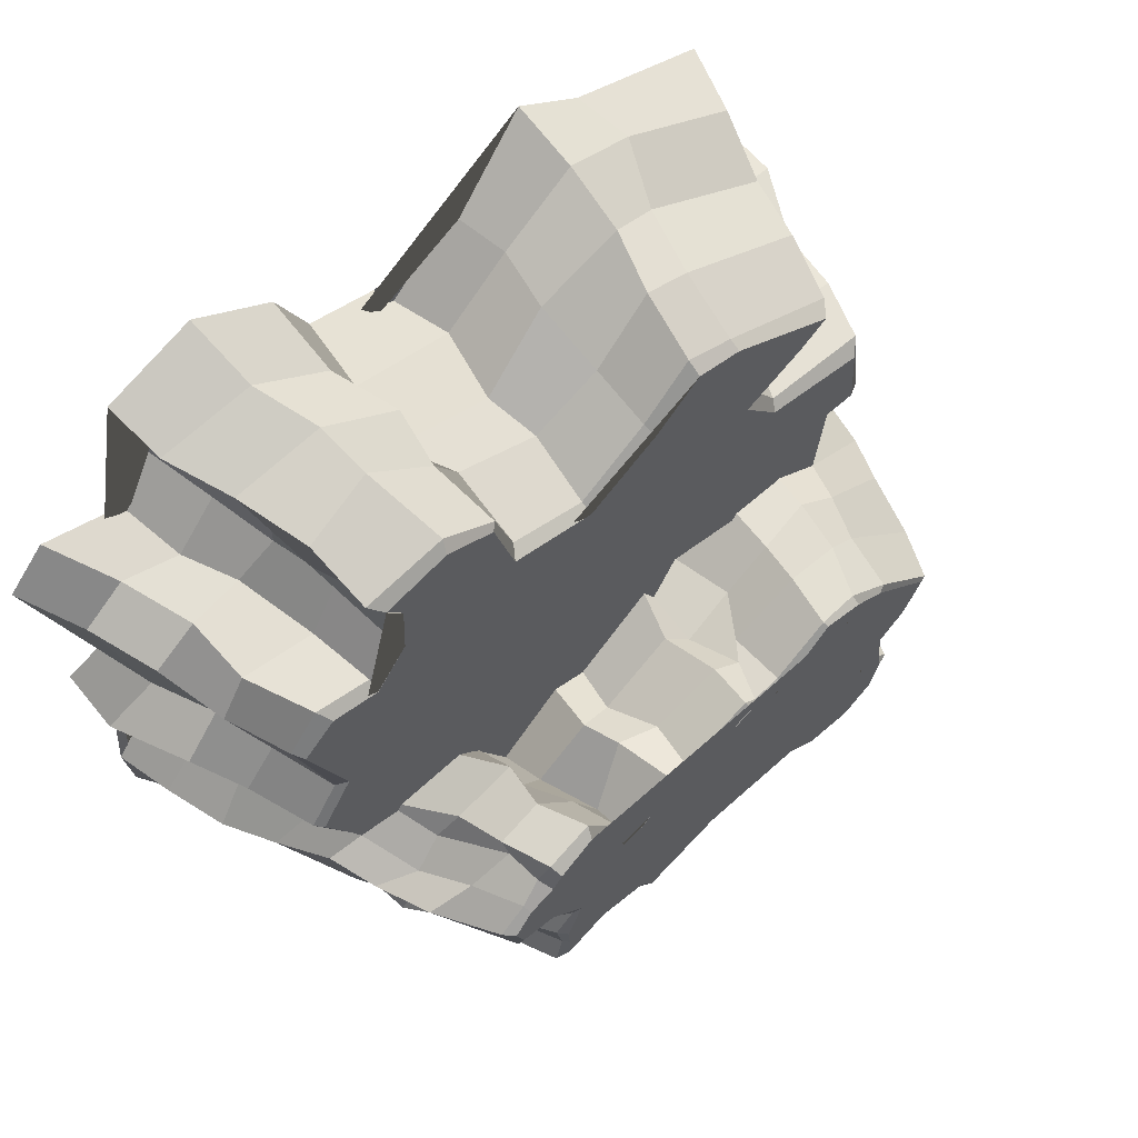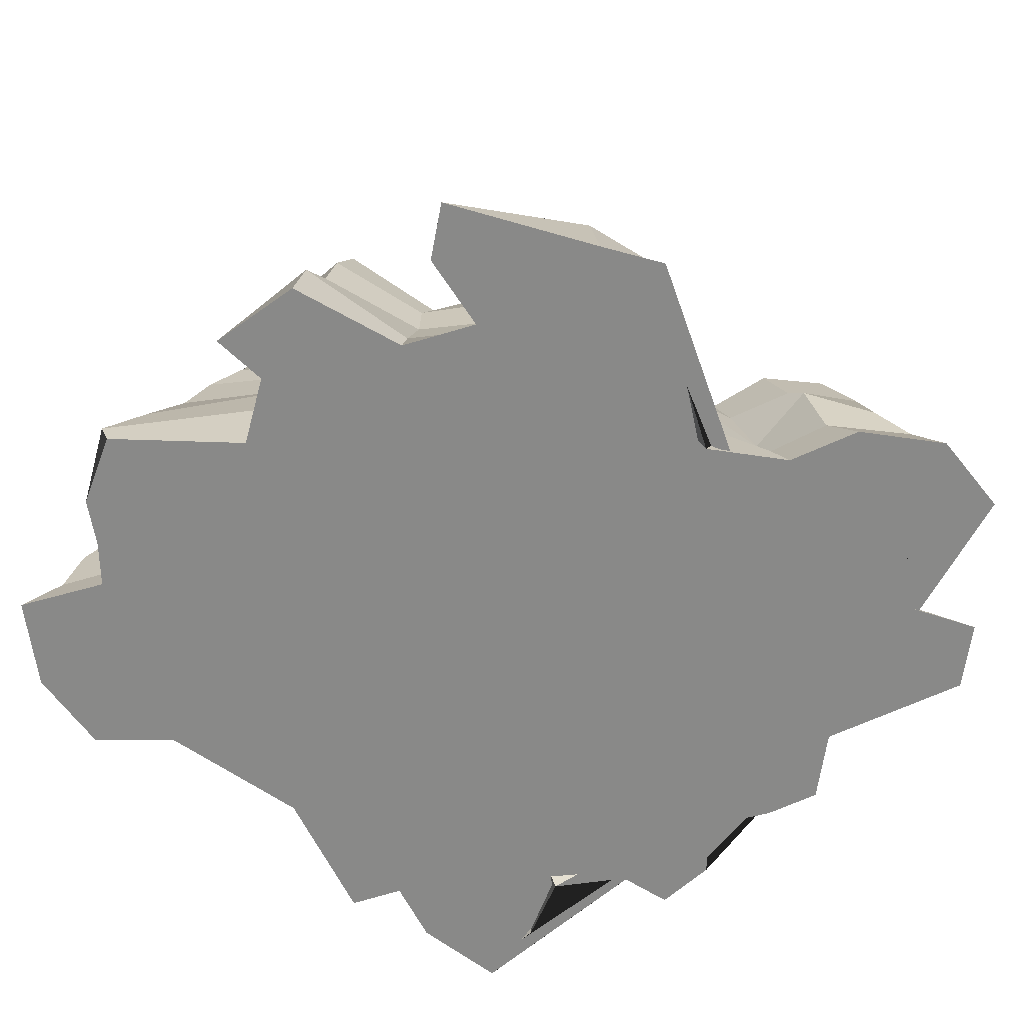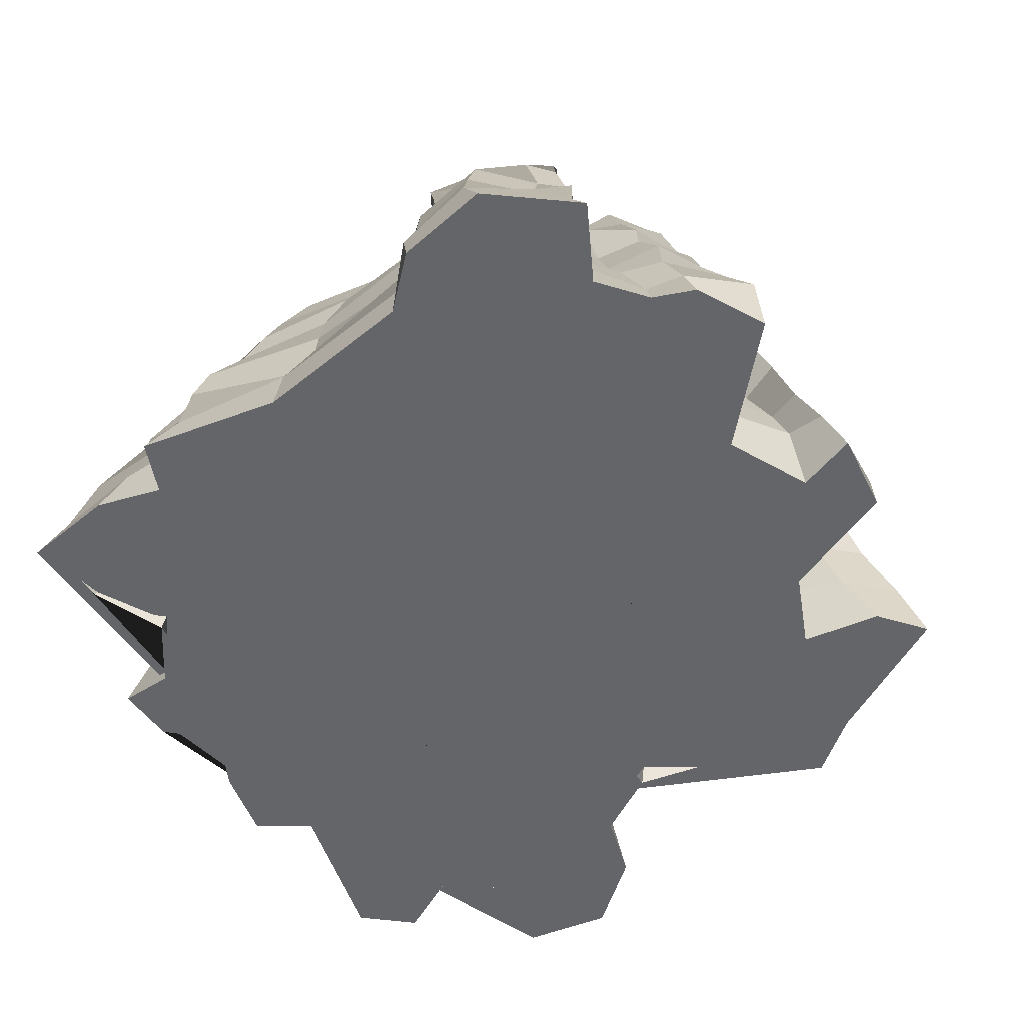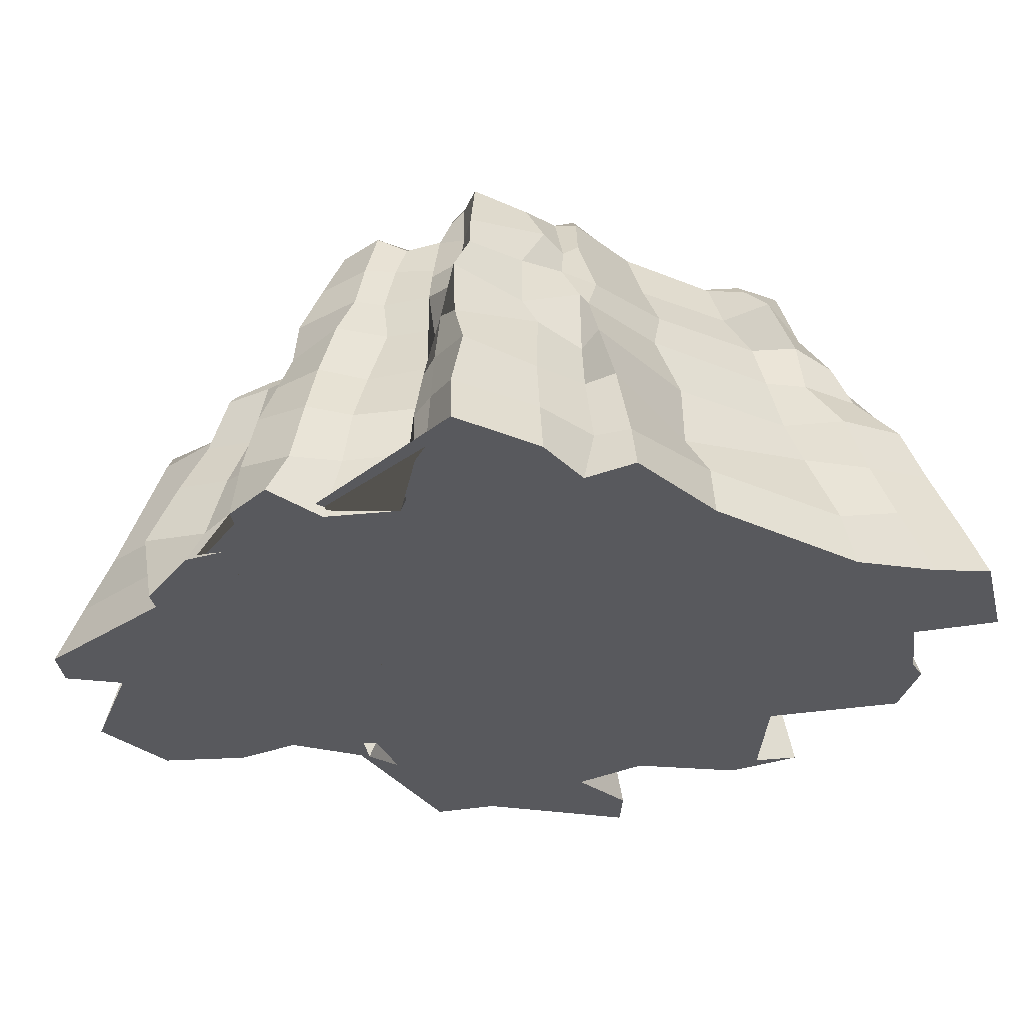
<metadata>
{"format":"obj","ext":"obj","renderer":"f3d","projection":"perspective","resolution":1024,"background":"white","views":[{"elev":61.7,"azim":137.3,"up":"+Z"},{"elev":-62.7,"azim":-40.1,"up":"+Y"},{"elev":-51.3,"azim":-139.2,"up":"+Y"},{"elev":-30.5,"azim":148.8,"up":"+Y"}]}
</metadata>
<code>
o Cliff_3_Plane.005
v -11.71 18.68 -23.1
v -14.99 18.77 -24.31
v -19.55 18.2 -25.05
v -24.13 18.38 -23.54
v -32.24 -0.07761 -26.22
v -26.47 0.481 -31.84
v -19.93 -1.535 -32.38
v -15.16 -0.4555 -28.74
v -1.742 0.4561 -28.21
v 8.434 -0.6036 -32.33
v 10.69 -0.684 -28.53
v 15.58 -0.663 -30.64
v 23.26 -0.5046 -30.48
v 22.79 -0.457 -26.01
v 22.79 -0.8351 -24.41
v 20.75 -1.55 -18.58
v 25.08 -1.18 -14.13
v 30.01 -0.255 -14.06
v 30.68 -0.1379 -9.167
v 27.51 -0.3074 -5.407
v 30.69 -0.255 -0.9425
v 31.69 -1.69 3.754
v 29.34 0.04981 8.212
v 33.7 -1.038 19.67
v 30.99 -0.2069 24.3
v 24.8 -0.2549 21.87
v 21.83 -0.3697 25.31
v 21.13 0.3802 30.96
v 23.92 -0.007836 33.56
v 16.59 -0.6669 35.08
v 10.51 -0.4457 31.21
v 7.913 -0.6291 25.77
v 1.614 -1.619 22.44
v -4.781 0.0878 26.39
v -11.32 -0.9328 32.01
v -15.96 -0.1751 29.59
v -27.78 -0.6593 24.56
v -25.45 -0.8318 20.4
v -19.34 -0.9147 18.57
v -22.6 -0.4727 13.23
v -32.07 0.404 11.17
v -34.08 -0.4732 4.056
v -29.63 -1.714 4.254
v -26.87 -0.2528 -1.721
v -35.66 0.2556 -8.95
v -33.64 0.228 -14.8
v -30.83 -0.5258 -16.93
v -28.07 0.4071 -20.41
v -0.4013 19.03 -22.76
v 7.454 18.89 -24.8
v 8.111 19.67 -24.51
v 13.13 17.56 -23.82
v 19.76 18.36 -24.3
v 18.19 18.42 -22.56
v 18.43 19.56 -18
v 16.64 18.52 -15.36
v 19.27 18.65 -12.49
v 23.53 18.51 -11.57
v 24.97 17.67 -6.605
v 22.63 18.78 -4.125
v 23.85 19.65 -0.16
v 25.73 19.28 3.208
v 23.03 19.05 6.517
v 26.2 19.42 15.54
v 23.55 19.29 17.42
v 19.77 19.3 16.47
v 17.22 19.28 19.68
v 17.16 19.46 24.41
v 18.37 19.32 25.95
v 13.16 19.19 26.83
v 9.101 19.02 24.67
v 7.644 19.35 19.27
v 0.7816 19.38 17.46
v -5.034 19.46 21.24
v -9.062 19.33 24.23
v -12.8 19.33 23.39
v -21.26 19.65 19.05
v -19.31 19.39 16.88
v -14.21 19.42 14.43
v -17.54 19.2 10.17
v -25.72 19.37 9.07
v -26.02 19.44 3.62
v -23.56 19.35 3.441
v -21.7 20.13 -1.037
v -28.99 18.42 -7.593
v -26.85 17.52 -12.2
v -22.71 18.84 -12.45
v -22.37 18.46 -17.04
v -25.5 18.47 -21.39
v 11.69 19.15 -4.988
v 19.44 19.65 -2.081
v 5.275 31.51 -19.46
v 6.277 31.42 -18.2
v -1.138 31.47 -17.32
v -9.717 31.52 -17.15
v -12.41 31.44 -19.24
v -16.1 31.44 -19.47
v -18.3 31.68 -16.91
v 9.947 31.07 -18.66
v 14.1 31.64 -18.24
v 14.09 31.66 -16.11
v 14.05 31.51 -14.8
v 12.72 31.41 -11.99
v 15.58 31.45 -8.76
v 18.34 31.39 -8.468
v 19.31 31.72 -5.264
v 17.67 31.5 -4.01
v -17.45 31.41 -0.6362
v -22.81 31.32 -5.751
v -21.07 31.37 -8.599
v -18.34 31.58 -9.753
v -16.78 31.51 -12.93
v -19.75 31.24 -16.01
v -14.78 31.56 1.218
v -11.83 31.34 1.253
v -7.243 31.46 -2.539
v -4.835 31.43 -2.351
v -4.071 31.51 -1.415
v 1.597 31.44 -4.387
v 3.566 31.49 -3.416
v 8.221 31.4 -7.528
v 9.504 31.47 -3.283
v 11.83 31.5 -0.05828
v 14.99 31.84 -1.031
v 15.67 31.62 -2.692
v 24.28 18.68 -0.3287
v 26.24 18.63 3.225
v 23.93 18.57 6.481
v 26.68 18.49 15.66
v 24.31 18.54 18.61
v 19.82 18.52 17.23
v 17.65 18.27 20.02
v 17.52 18.38 24.39
v 19.33 18.51 26.71
v 12.86 18.54 27.73
v 8.554 18.55 24.8
v 6.972 18.43 19.87
v 0.8347 18.5 18.07
v -4.777 18.51 21.87
v -8.923 18.34 25.23
v -12.74 18.48 23.99
v -22.2 18.5 19.44
v -19.53 18.58 16.2
v -15.74 18.56 14.23
v -17.96 18.53 10.85
v -26.58 18.5 10.09
v -27.19 18.81 3.458
v -24.01 18.26 2.98
v -18.31 19.28 0.6361
v -13.83 18.97 0.7598
v -8.921 18.42 -2.229
v -5.807 19.39 -3.078
v -4.761 19.39 -1.124
v 1.682 19.64 -5.126
v 4.298 19.47 -4.689
v 9.427 19.49 -9.134
v 14.3 20.26 -0.1456
v 19.68 19.5 -3.038
v 5.408 30.73 -20.03
v 6.781 31.01 -18.82
v -1.273 30.93 -17.94
v -9.807 30.81 -18.15
v -12.39 30.57 -19.95
v -15.91 30.83 -20.11
v -18.57 30.92 -17.39
v 9.888 30.93 -19.2
v 14.96 31.08 -19.21
v 14.38 31.12 -16.4
v 14.65 30.8 -14.83
v 13.42 31.24 -11.96
v 15.99 30.89 -9.256
v 18.73 31.19 -8.989
v 20.03 30.93 -5.29
v 17.85 30.88 -3.587
v -17.95 31.21 -0.1979
v -23.37 31.12 -5.839
v -21.85 31.06 -9.227
v -19.19 30.83 -9.81
v -17.29 31.06 -12.51
v -20.87 30.78 -16.35
v -14.74 30.89 1.709
v -11.7 30.92 1.496
v -7.405 30.84 -1.877
v -4.967 30.95 -1.832
v -3.881 30.98 -0.8496
v 1.694 30.82 -3.86
v 3.668 30.93 -2.68
v 8.083 30.78 -6.359
v 8.946 30.94 -3.038
v 11.53 30.77 0.7395
v 15.24 30.9 -0.5448
v 16.11 30.5 -2.216
v -1.812 4.48 -27.6
v -1.598 8.676 -24.76
v -1.753 13.8 -24.32
v 8.324 14.35 -27.47
v 7.92 9.395 -29.08
v 7.421 3.838 -30.21
v -16.48 4.372 29.22
v -14.74 8.553 26.73
v -13.09 13.77 26.43
v -23.46 13.93 21.02
v -24.53 9.312 21.71
v -26.35 4.261 23.38
v 28.37 4.157 6.915
v 26.55 9.065 7.194
v 25.07 13.61 7.067
v 28.38 13.74 16.03
v 29.85 9.028 18.08
v 31.63 4.249 19.51
v 8.566 13.64 -25.35
v 9.151 9.382 -26.6
v 10.03 3.02 -29.03
v -21.19 14.22 18.14
v -21.64 9.81 18.68
v -23.41 4.014 19.18
v 26.36 13.72 19.31
v 26.49 9.072 20.54
v 28.16 3.825 21.22
v 12.89 14.46 -25.72
v 13.96 8.98 -27.25
v 14.84 3.982 -29.04
v -16.52 13.11 15.84
v -16.34 8.926 16.02
v -17.42 4.557 16.55
v 20.72 14.06 18.62
v 22.11 8.264 19.83
v 24.05 4.824 21.1
v 20.03 13.33 -25.09
v 20.77 9.073 -27.72
v 22.34 3.96 -28.79
v -19.86 13.84 11.57
v -20.24 8.893 11.93
v -21.55 4.21 12.33
v 18.11 13.73 22.01
v 19.41 9.042 22.89
v 20.54 4.347 23.9
v 19.76 14.5 -22.39
v 20.85 9.491 -23.5
v 21.74 4.96 -24.69
v -28.23 13.99 10.44
v -28.99 9.147 10.4
v -31.55 4.142 11.76
v 19.85 13.8 26.42
v 19.39 9.033 27.04
v 21.49 3.68 28.61
v 18.83 13.38 -20.1
v 20.77 9.029 -21.66
v 22.04 4.302 -22.63
v -28.92 13.89 3.157
v -30.51 8.749 3.441
v -32.4 4.305 3.735
v 19.69 13.78 28.75
v 21.24 8.529 29.98
v 23.31 4.043 31.62
v 17.66 13.67 -16.61
v 18.58 9.083 -17.45
v 18.39 4.446 -18.68
v -25.36 13.69 4.194
v -27.55 9.066 4.291
v -28.97 5.352 4.122
v 14.02 12.68 29.9
v 14.33 8.79 31.07
v 16.06 4.314 32.64
v 21.1 13.56 -12.83
v 22.81 8.983 -13.88
v 23.79 4.146 -14.36
v 9.281 13.55 26.42
v 8.801 9.783 28.26
v 10.24 4.666 28.6
v 25.02 13.83 -11.69
v 26.59 9.016 -13.01
v 27.97 3.661 -13.54
v -30.37 14.21 -8.584
v -33.09 9.128 -9.247
v -35.98 3.928 -10.26
v 6.738 12.75 21.64
v 8.734 8.702 22.27
v 8.172 4.257 23.97
v 26.8 13.61 -7.87
v 28.62 9.479 -8.622
v 29.84 4.581 -8.722
v -29.22 13.51 -12.89
v -29.82 9.851 -13.38
v -32.17 4.377 -14.23
v -27.97 4.979 -27.52
v -26.35 9.007 -25.4
v -25.47 13.73 -23.64
v -22.18 14.62 -27.51
v -23.06 9.6 -29.32
v -24.29 4.744 -31.08
v 0.3687 13.41 19.98
v 1.305 9.669 21.39
v -0.2335 3.884 21.32
v -24.68 13.65 -13.75
v -26.97 8.976 -15.24
v -29.31 3.978 -15.35
v -16.2 13.96 -27.45
v -17.23 8.978 -28.83
v -17.96 3.884 -30.84
v -4.866 13.79 23.06
v -4.573 8.6 25.28
v -5.36 4.15 26.22
v 25.35 13.22 0.1284
v 27.29 8.666 -0.08071
v 28.87 3.185 -0.04951
v -23.53 13.66 -17.7
v -24.79 9.405 -18.48
v -26.89 4.077 -20.08
v -13.02 14.66 -23.41
v -12.75 9.764 -26.04
v -14.59 4.086 -27.79
v -9.684 13.5 27.13
v -11 9.127 28.5
v -11.52 3.989 30.04
v 27.81 13.45 3.358
v 29.72 9.476 4.272
v 32.18 3.724 4.575
v -26.98 13.63 -21.92
v -29.2 8.779 -24
v -29.86 4.387 -24.92
v -23.75 14.36 -1.388
v -25.5 9.21 -0.1352
v -26.79 4.814 -0.7855
v 24.31 14.56 -5.296
v 25.63 8.754 -5.152
v 27.26 4.452 -6.186
v 9.296 23.23 -7.233
v 7.771 27.81 -7.47
v 4.127 26.14 -3.738
v 5.221 23.61 -3.04
v -24.04 23.26 -19.79
v -22.96 26.3 -17.94
v -20.45 26.7 -19.19
v -21.31 22.18 -19.67
v -18.5 22.14 -23.67
v -17.36 26.28 -21.06
v -12.67 27.48 -22.94
v -14.37 22.65 -24.13
v 12.61 23.81 1.022
v 12.81 26.84 -0.1198
v 8.36 23.32 -22.24
v 7.128 26.69 -20.62
v 9.634 27.12 -21.57
v 12.5 22.53 -22.71
v 16.25 26.52 -20.78
v 17.44 22.53 -22.75
v 18.88 22.85 -3.049
v 16.32 27.73 -1.95
v 15.04 26.93 -17.65
v 16.57 22.77 -19.7
v 6.113 21.74 -23.97
v 6.457 26.84 -21.87
v 16.26 27.43 -15.66
v 17.67 22.48 -17.02
v -17.56 22.83 1.369
v -16.55 27.05 1.631
v -1.769 22.61 -21.72
v -1.67 26.53 -19.65
v 14.44 27.31 -12.43
v 15.71 22.97 -14.5
v -13.36 23.39 0.8077
v -12.69 26.78 1.258
v -11.82 23.15 -21.35
v -10.25 26.86 -19.59
v 17.56 27.35 -10.35
v 18.94 22.84 -11.05
v -9.681 23.24 -1.909
v -7.419 26.47 -2.022
v 20.23 26.77 -9.739
v 21.61 22.35 -10.9
v -25.43 27.23 -6.584
v -27.01 22.31 -6.263
v -5.284 23.78 -3.043
v -6.432 27.8 -2.475
v 22.45 25.86 -6.298
v 24.14 21.89 -5.659
v -23.75 26.31 -10.07
v -25.86 21.98 -11
v -3.697 22.8 -2.174
v -4.268 27.46 -1.21
v -20.47 26.63 -11.31
v -21.91 23.62 -12.95
v 2.129 22.8 -5.69
v 1.221 27.17 -3.527
v -19.01 26.56 -13.92
v -20.1 22.46 -14.92
v 11.22 23.63 -4.583
v 9.831 27.37 -3.489
v 17.17 23.33 -1.484
v 16.5 27.19 -0.5024
v 21.07 23.15 -5.551
v 19.43 27.1 -3.946
v -19.33 26.6 -0.9259
v -20.56 23.27 -0.4795
f 63 62 61 60 158 91 157 90 156 155 154 153 152 151 150 149 84 83 82 81 80 79 78 77 76 75 74 73 72 71 70 69 68 67 66 65 64
f 108 114 115 116 117 118 119 120 121 122 123 124 125 107 106 105 104 103 102 101 100 99 93 92 94 95 96 97 98 113 112 111 110 109
f 60 61 126
f 61 62 127 126
f 62 63 128 127
f 63 64 129 128
f 64 65 130 129
f 65 66 131 130
f 66 67 132 131
f 67 68 133 132
f 68 69 134 133
f 69 70 135 134
f 70 71 136 135
f 71 72 137 136
f 72 73 138 137
f 73 74 139 138
f 74 75 140 139
f 75 76 141 140
f 76 77 142 141
f 77 78 143 142
f 78 79 144 143
f 79 80 145 144
f 80 81 146 145
f 81 82 147 146
f 82 83 148 147
f 83 84 148
f 92 93 160 159
f 94 92 159 161
f 95 94 161 162
f 96 95 162 163
f 97 96 163 164
f 98 97 164 165
f 93 99 166 160
f 99 100 167 166
f 100 101 168 167
f 101 102 169 168
f 102 103 170 169
f 103 104 171 170
f 104 105 172 171
f 105 106 173 172
f 106 107 174 173
f 108 109 176 175
f 109 110 177 176
f 110 111 178 177
f 111 112 179 178
f 112 113 180 179
f 113 98 165 180
f 114 108 175 181
f 115 114 181 182
f 116 115 182 183
f 117 116 183 184
f 118 117 184 185
f 119 118 185 186
f 120 119 186 187
f 121 120 187 188
f 122 121 188 189
f 123 122 189 190
f 124 123 190 191
f 125 124 191 192
f 107 125 192 174
f 196 195 49 50
f 202 201 141 142
f 23 24 25 26 27 28 29 30 31 32 33 34 35 36 37 38 39 40 41 42 43 44 45 46 47 48 5 6 7 8 9 10 11 12 13 14 15 16 17 18 19 20 21 22
f 208 207 128 129
f 211 196 50 51
f 214 202 142 143
f 217 208 129 130
f 220 211 51 52
f 223 214 143 144
f 226 217 130 131
f 229 220 52 53
f 232 223 144 145
f 235 226 131 132
f 238 229 53 54
f 241 232 145 146
f 244 235 132 133
f 247 238 54 55
f 250 241 146 147
f 253 244 133 134
f 256 247 55 56
f 259 250 147 148
f 262 253 134 135
f 265 256 56 57
f 322 259 148 84
f 268 262 135 136
f 271 265 57 58
f 274 322 84 85
f 277 268 136 137
f 280 271 58 59
f 283 274 85 86
f 289 288 4 3
f 292 277 137 138
f 325 280 59 60
f 295 283 86 87
f 298 289 3 2
f 301 292 138 139
f 304 325 60 126
f 307 295 87 88
f 310 298 2 1
f 313 301 139 140
f 316 304 126 127
f 319 307 88 89
f 195 310 1 49
f 201 313 140 141
f 207 316 127 128
f 288 319 89 4
f 330 329 188 187
f 334 333 180 165
f 338 337 164 163
f 329 389 189 188
f 337 334 165 164
f 389 341 190 189
f 344 343 160 166
f 341 391 191 190
f 346 344 166 167
f 391 349 192 191
f 350 346 167 168
f 349 393 174 192
f 343 353 159 160
f 354 350 168 169
f 394 357 181 175
f 353 359 161 159
f 360 354 169 170
f 357 363 182 181
f 359 365 162 161
f 366 360 170 171
f 363 369 183 182
f 365 338 163 162
f 370 366 171 172
f 372 394 175 176
f 369 375 184 183
f 376 370 172 173
f 378 372 176 177
f 375 381 185 184
f 393 376 173 174
f 382 378 177 178
f 381 385 186 185
f 386 382 178 179
f 385 330 187 186
f 333 386 179 180
f 5 321 286
f 286 321 320 287
f 287 320 319 288
f 23 22 318 205
f 205 318 317 206
f 206 317 316 207
f 36 35 315 199
f 199 315 314 200
f 200 314 313 201
f 9 8 312 193
f 193 312 311 194
f 194 311 310 195
f 5 48 309 321
f 321 309 308 320
f 320 308 307 319
f 22 21 306 318
f 318 306 305 317
f 317 305 304 316
f 35 34 303 315
f 315 303 302 314
f 314 302 301 313
f 8 7 300 312
f 312 300 299 311
f 311 299 298 310
f 48 47 297 309
f 309 297 296 308
f 308 296 295 307
f 21 20 327 306
f 306 327 326 305
f 305 326 325 304
f 34 33 294 303
f 303 294 293 302
f 302 293 292 301
f 7 6 291 300
f 300 291 290 299
f 299 290 289 298
f 47 46 285 297
f 297 285 284 296
f 296 284 283 295
f 20 19 282 327
f 327 282 281 326
f 326 281 280 325
f 33 32 279 294
f 294 279 278 293
f 293 278 277 292
f 6 5 286 291
f 291 286 287 290
f 290 287 288 289
f 46 45 276 285
f 285 276 275 284
f 284 275 274 283
f 19 18 273 282
f 282 273 272 281
f 281 272 271 280
f 32 31 270 279
f 279 270 269 278
f 278 269 268 277
f 45 44 324 276
f 276 324 323 275
f 275 323 322 274
f 18 17 267 273
f 273 267 266 272
f 272 266 265 271
f 31 30 264 270
f 270 264 263 269
f 269 263 262 268
f 44 43 261 324
f 324 261 260 323
f 323 260 259 322
f 17 16 258 267
f 267 258 257 266
f 266 257 256 265
f 30 29 255 264
f 264 255 254 263
f 263 254 253 262
f 43 42 252 261
f 261 252 251 260
f 260 251 250 259
f 16 15 249 258
f 258 249 248 257
f 257 248 247 256
f 29 28 246 255
f 255 246 245 254
f 254 245 244 253
f 42 41 243 252
f 252 243 242 251
f 251 242 241 250
f 15 14 240 249
f 249 240 239 248
f 248 239 238 247
f 28 27 237 246
f 246 237 236 245
f 245 236 235 244
f 41 40 234 243
f 243 234 233 242
f 242 233 232 241
f 14 13 231 240
f 240 231 230 239
f 239 230 229 238
f 27 26 228 237
f 237 228 227 236
f 236 227 226 235
f 40 39 225 234
f 234 225 224 233
f 233 224 223 232
f 13 12 222 231
f 231 222 221 230
f 230 221 220 229
f 26 25 219 228
f 228 219 218 227
f 227 218 217 226
f 39 38 216 225
f 225 216 215 224
f 224 215 214 223
f 12 11 213 222
f 222 213 212 221
f 221 212 211 220
f 25 24 210 219
f 219 210 209 218
f 218 209 208 217
f 38 37 204 216
f 216 204 203 215
f 215 203 202 214
f 11 10 198 213
f 213 198 197 212
f 212 197 196 211
f 24 23 205 210
f 210 205 206 209
f 209 206 207 208
f 37 36 199 204
f 204 199 200 203
f 203 200 201 202
f 10 9 193 198
f 198 193 194 197
f 197 194 195 196
f 89 88 387 332
f 332 387 386 333
f 154 155 331 384
f 384 331 330 385
f 88 87 383 387
f 387 383 382 386
f 153 154 384 380
f 380 384 385 381
f 87 86 379 383
f 383 379 378 382
f 60 59 377 392
f 392 377 376 393
f 152 153 380 374
f 374 380 381 375
f 86 85 373 379
f 379 373 372 378
f 59 58 371 377
f 377 371 370 376
f 151 152 374 368
f 368 374 375 369
f 85 84 395 373
f 373 395 394 372
f 58 57 367 371
f 371 367 366 370
f 1 2 339 364
f 364 339 338 365
f 150 151 368 362
f 362 368 369 363
f 57 56 361 367
f 367 361 360 366
f 49 1 364 358
f 358 364 365 359
f 149 150 362 356
f 356 362 363 357
f 56 55 355 361
f 361 355 354 360
f 50 49 358 352
f 352 358 359 353
f 84 149 356 395
f 395 356 357 394
f 55 54 351 355
f 355 351 350 354
f 51 50 352 342
f 342 352 353 343
f 158 60 392 348
f 348 392 393 349
f 54 53 347 351
f 351 347 346 350
f 91 158 348 390
f 390 348 349 391
f 53 52 345 347
f 347 345 344 346
f 157 91 390 340
f 340 390 391 341
f 52 51 342 345
f 345 342 343 344
f 90 157 340 388
f 388 340 341 389
f 3 4 335 336
f 336 335 334 337
f 156 90 388 328
f 328 388 389 329
f 2 3 336 339
f 339 336 337 338
f 4 89 332 335
f 335 332 333 334
f 155 156 328 331
f 331 328 329 330

</code>
